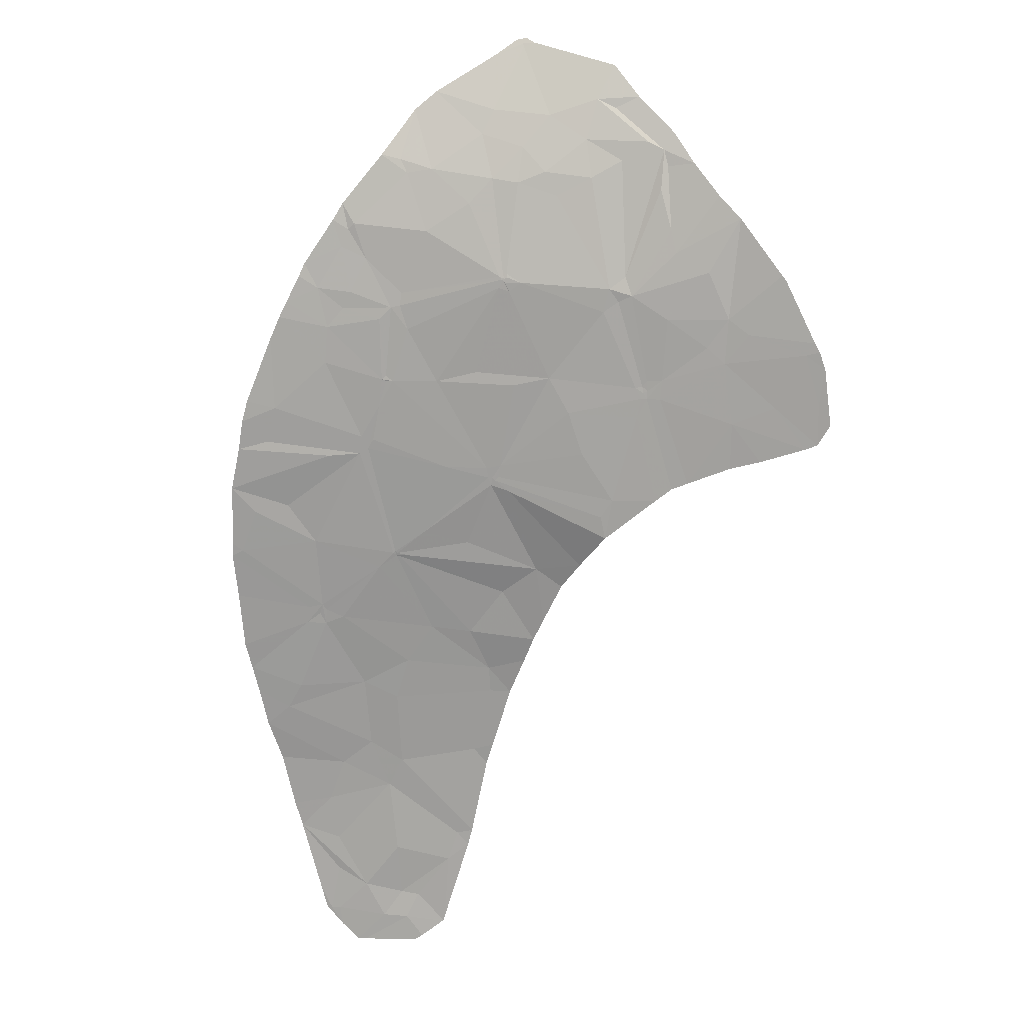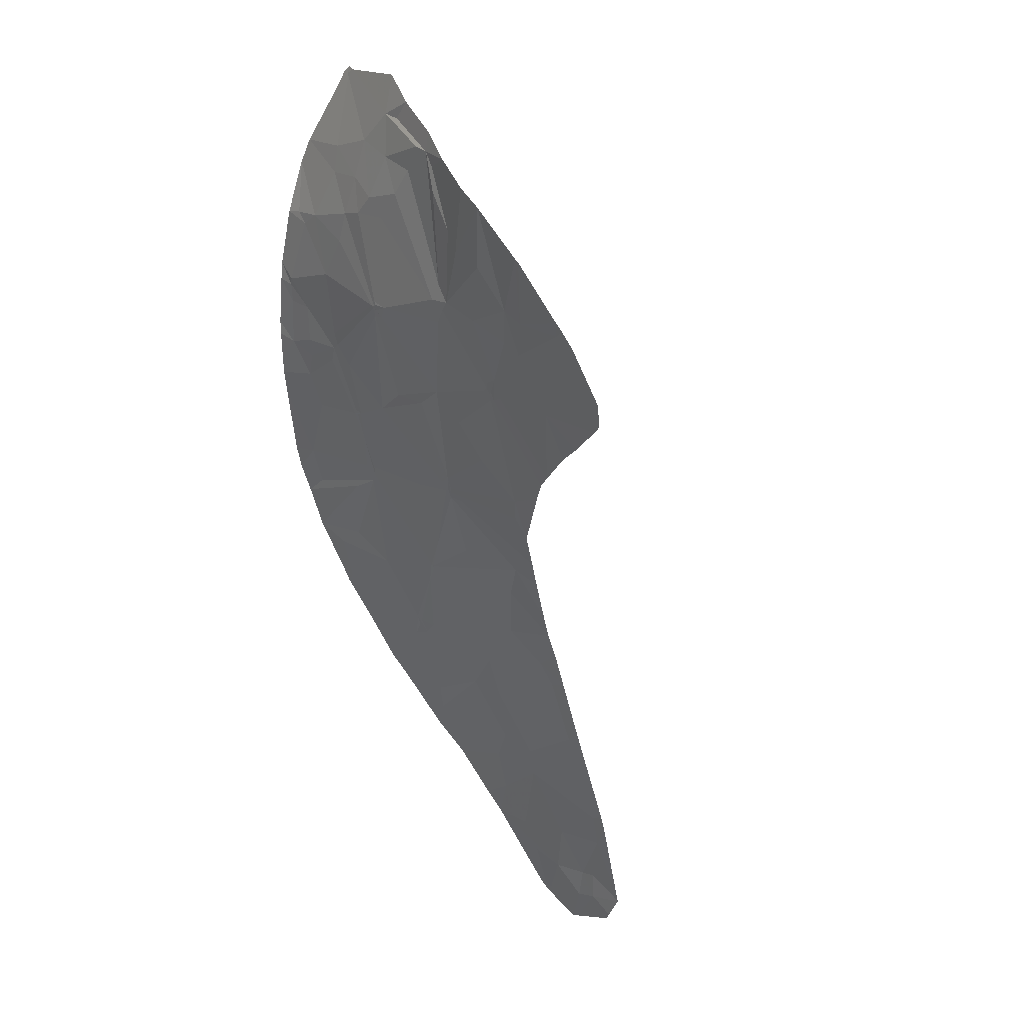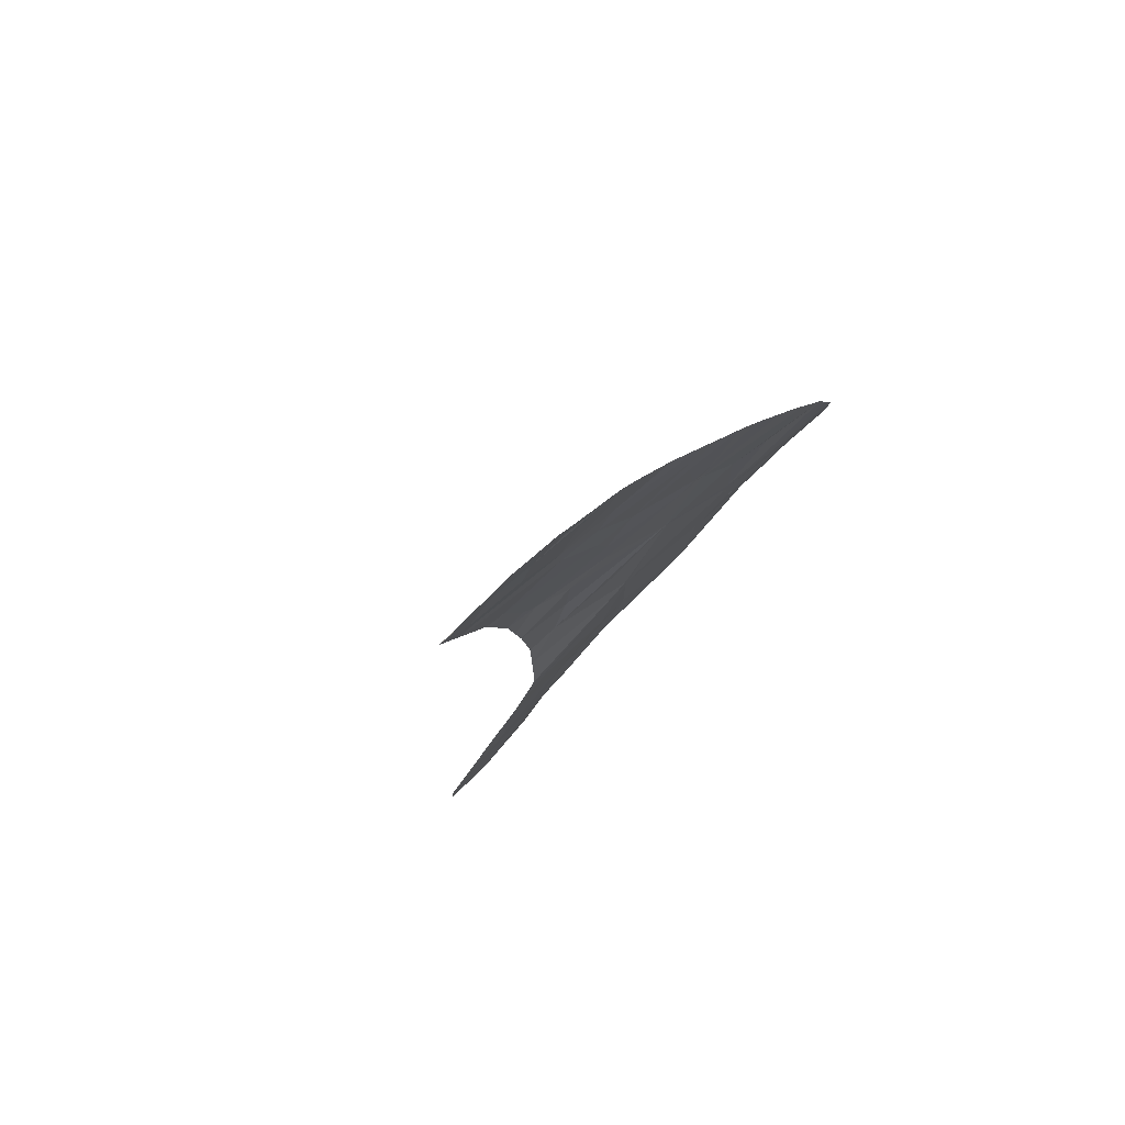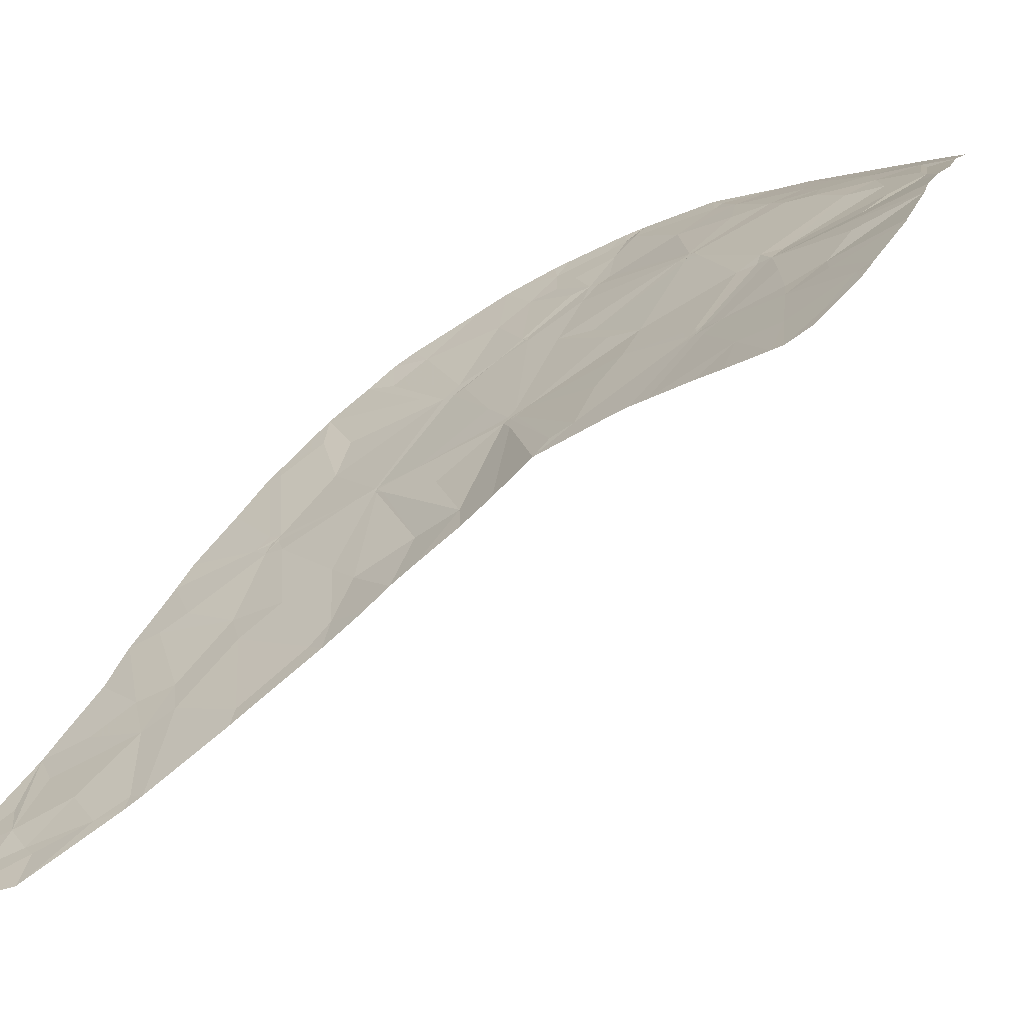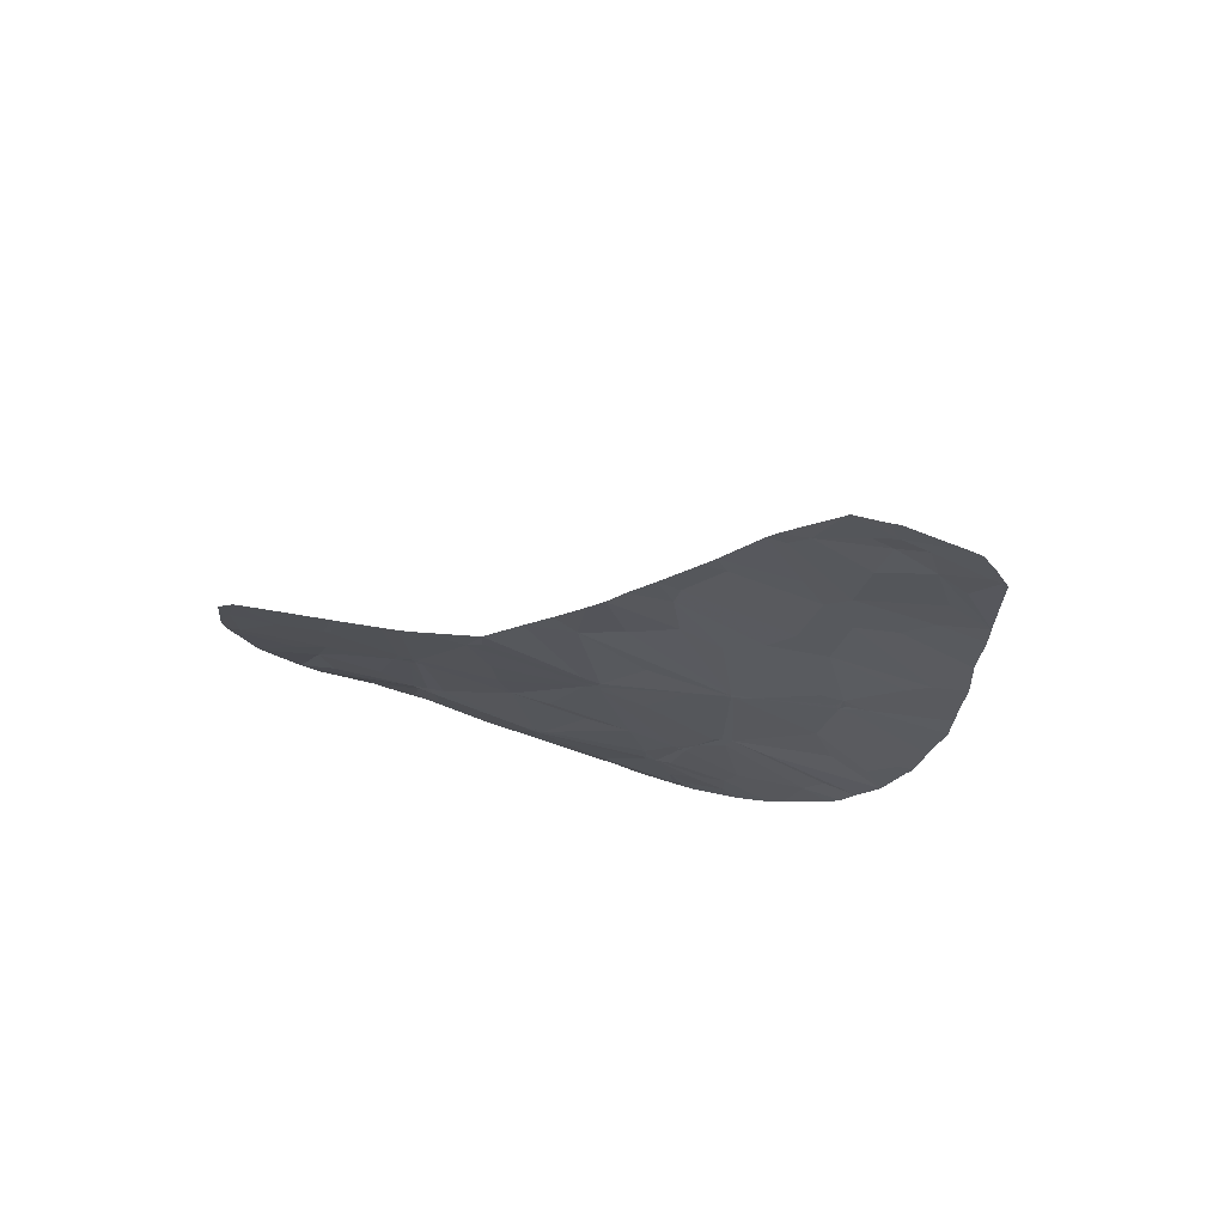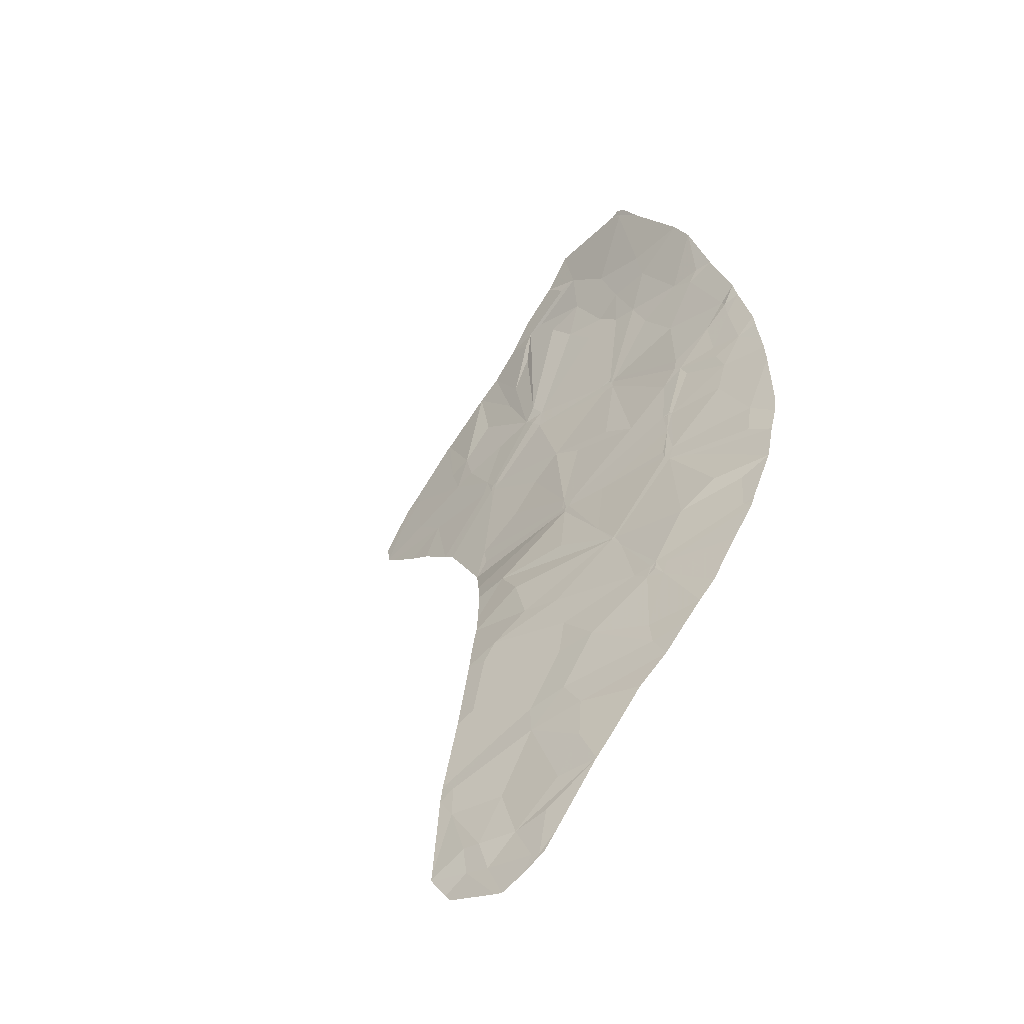
<metadata>
{"format":"obj","ext":"obj","renderer":"f3d","projection":"perspective","resolution":1024,"background":"white","views":[{"elev":-14.0,"azim":173.8,"up":"+Z"},{"elev":-8.3,"azim":-136.8,"up":"+Z"},{"elev":-54.7,"azim":36.7,"up":"+Z"},{"elev":17.1,"azim":-125.3,"up":"+Y"},{"elev":-77.6,"azim":-33.5,"up":"+Z"},{"elev":-16.3,"azim":30.9,"up":"+Z"}]}
</metadata>
<code>
v -40.08 94.19 -40.89
v -39.66 94.34 -40.44
v -39.79 94.36 -40.48
v -46.68 103.7 -29.26
v -46.55 103.7 -29.25
v -46.48 103.4 -29.64
v -47.38 102.9 -31.22
v -47.03 102.6 -31.45
v -46.18 104.7 -27.09
v -46.99 105.5 -25.73
v -46.02 104.8 -26.67
v -46.73 105.7 -24.83
v -39.39 98.81 -33.47
v -40.65 99.75 -32.56
v -39.81 98.79 -33.64
v -39.73 103.8 -25.2
v -41.42 104.2 -25.46
v -40.89 103.4 -26.73
v -40.04 103.5 -25.96
v -43.58 105.2 -23.69
v -42.9 104.9 -24.37
v -42.65 105 -23.32
v -40 94.4 -40.49
v -41.15 94.56 -40.67
v -40.66 94.87 -39.91
v -41.14 96.36 -37.49
v -39.96 96.46 -36.95
v -40.64 96.91 -36.49
v -46.99 104 -28.89
v -47.01 104.7 -27.65
v -47.94 104.7 -28.28
v -39.95 94.92 -39.5
v -43.28 96.13 -38.62
v -43.2 95.91 -38.96
v -42.92 96.01 -38.68
v -39.39 98.61 -33.77
v -39.24 98.72 -33.55
v -39.29 98.87 -33.36
v -40.94 104.5 -24.14
v -40.34 104.4 -23.7
v -40.78 104.5 -23.82
v -39.33 101.1 -30.14
v -37.15 100.8 -29.96
v -40.07 101.2 -30.1
v -37.83 101 -29.8
v -46.59 103.7 -29.12
v -42.95 99.15 -34.01
v -41.14 100 -32.34
v -42.01 99.02 -33.89
v -41.05 100 -32.32
v -45.16 105.4 -24.47
v -44.39 105.1 -24.83
v -43.49 105 -24.5
v -44.1 105.2 -24.3
v -43.25 104.2 -26.59
v -43.32 104.3 -26.58
v -43.64 104.3 -26.7
v -42.72 95.62 -39.31
v -38.48 103.1 -26.29
v -38.2 102.8 -26.84
v -38.93 103 -26.55
v -49.55 106 -27.01
v -50.28 105.6 -28.38
v -48.84 105.2 -28.09
v -40.41 97.82 -35.1
v -41.46 98.38 -34.64
v -41.23 97.77 -35.46
v -44.19 105.5 -22.98
v -42.91 105.2 -22.76
v -43.58 105.5 -21.27
v -39.46 103.9 -24.74
v -45.03 105.6 -23.6
v -45.26 105.8 -22.68
v -46.68 103.8 -29.09
v -43.63 101.7 -31.05
v -45.94 101.8 -32.2
v -43.3 101.7 -30.8
v -45.81 102 -31.74
v -46.56 103.8 -28.98
v -46.65 103.9 -28.88
v -43.46 98.62 -34.83
v -45.89 104.6 -27.19
v -40.96 100 -32.26
v -43.24 101.7 -30.73
v -43.41 101.9 -30.49
v -43.14 101.7 -30.73
v -44.42 103.3 -28.7
v -44.91 103 -29.46
v -46.41 103.7 -29.01
v -39.51 94.57 -39.99
v -43.61 103 -28.81
v -43.09 101.8 -30.53
v -41.81 102.6 -28.64
v -45.65 106 -21.89
v -46.2 106.1 -22.69
v -43.21 104.3 -26.45
v -43.3 104.3 -26.49
v -41.5 104.6 -24.08
v -45.66 104.7 -26.92
v -37.59 97.6 -34.75
v -37.4 97.95 -34.24
v -38.92 98.53 -33.75
v -41.73 94.66 -40.73
v -41.99 94.96 -40.17
v -41.57 94.9 -40.1
v -39.24 103.7 -25.1
v -39.6 103.7 -25.31
v -46.05 102.3 -31.39
v -43.38 101.7 -30.73
v -39.45 103.5 -25.67
v -43.14 104.2 -26.55
v -42.38 104.6 -24.9
v -42.07 96.58 -37.5
v -43.56 97.16 -37.02
v -41.43 96.8 -36.93
v -43.22 97.29 -36.69
v -43.68 97.48 -36.6
v -48.35 104.7 -28.64
v -42.65 94.75 -40.84
v -42.67 94.77 -40.82
v -45.56 104.4 -27.39
v -42.95 105.3 -21.41
v -43.56 105.5 -21.19
v -38.97 98.77 -33.41
v -37.04 99.27 -32.26
v -37.29 99.39 -32.15
v -43.21 101.6 -30.89
v -42.14 94.5 -41.2
v -41.95 94.4 -41.3
v -43.18 104.2 -26.61
v -43.23 104.2 -26.63
v -43.13 104.1 -26.78
v -45.28 102.7 -30.36
v -39.07 99.78 -31.96
v -44.49 99.45 -34.24
v -44.31 99 -34.7
v -37.59 100 -31.32
v -45.68 105.9 -22.9
v -38.6 103.2 -26.02
v -39.7 103.1 -26.67
v -39.67 95.86 -37.8
v -40.51 94.08 -41.26
v -40.51 102.3 -28.55
v -40.4 103 -27.28
v -39.18 102.7 -27.39
v -50.53 104.5 -30.49
v -50.48 104.9 -29.65
v -50.77 104.8 -30.1
v -50.55 105.4 -28.93
v -38.4 96.26 -36.82
v -38.76 95.61 -37.92
v -43.82 105.5 -21.18
v -41.33 100.1 -32.33
v -42.71 94.85 -40.69
v -40.78 102.4 -28.6
v -40.48 102 -29.1
v -40.62 102.3 -28.59
v -40.08 101.5 -29.74
v -37.99 101.5 -29.1
v -39.16 102.2 -28.15
v -37.21 98.68 -33.14
v -46.87 105.9 -24.32
v -47.44 106.2 -24.32
v -46.78 106 -23.96
v -41.58 104.9 -22.24
v -41.09 104.7 -22.64
v -45.85 105.7 -24.12
v -41.07 103 -27.51
v -47.87 105.5 -26.72
v -48.5 106.1 -25.63
v -48.37 105.1 -27.72
v -41.06 100 -32.27
v -38.82 97.54 -35.18
v -48.01 106.1 -25.09
v -46.99 106.2 -23.58
v -37 100.2 -30.8
v -40.67 103.2 -27.03
v -45.43 101 -32.7
v -49.47 106 -26.92
v -43.38 104.1 -26.87
v -43.28 104.2 -26.69
v -38.53 97.15 -35.66
v -38.96 95.32 -38.45
v -49.31 103.9 -30.76
v -48.65 103.5 -30.86
v -48.61 104.1 -29.92
v -37.21 101.2 -29.37
v -37.78 97.26 -35.29
v -46.41 106 -23.75
v -41.41 95.56 -39.02
v -41.68 100.5 -31.84
v -42.75 100.6 -32.08
v -46.98 103.8 -29.29
v -50.11 105.4 -28.62
v -40.69 94.11 -41.27
v -40.61 102.4 -28.48
v -42.12 101.6 -30.46
v -40.37 101.5 -29.82
v -40.25 101.3 -29.99
v -43.54 98.28 -35.34
v -44.02 98.39 -35.38
v -37.05 99.44 -32
v -38.02 96.78 -36.04
v -42.66 94.76 -40.83
v -50.4 105.5 -28.57
v -37.85 102.3 -27.61
v -37.32 101.5 -28.94
v -39.9 95.34 -38.75
v -40.87 103.3 -27
v -37.04 99.36 -32.12
v -38.04 102.6 -27.16
v -49.53 104.6 -29.65
v -50.27 104.3 -30.56
v -43.64 105.5 -21.05
v -39.54 102.9 -27
v -38.37 100.2 -31.17
v -47.73 103.1 -31.12
v -45.05 100.5 -33.12
v -44.43 100.6 -32.71
v -42.72 102.9 -28.48
v -47.12 105.4 -26.25
v -43.67 99.93 -33.16
v -44.69 99.83 -33.84
v -41.02 100.1 -32.24
v -43.42 105.4 -21.08
f 1 2 3
f 5 4 6
f 7 8 6
f 6 4 7
f 10 9 11
f 11 12 10
f 13 14 15
f 16 17 19
f 17 18 19
f 20 21 22
f 24 23 25
f 26 27 28
f 29 30 31
f 3 32 23
f 32 25 23
f 33 34 35
f 36 37 38
f 39 40 41
f 13 36 38
f 42 43 45
f 45 44 42
f 46 4 5
f 48 47 49
f 49 50 48
f 51 52 54
f 52 53 54
f 55 56 57
f 34 58 35
f 60 59 61
f 62 63 64
f 65 66 67
f 68 69 70
f 71 40 39
f 39 16 71
f 72 68 73
f 46 74 4
f 76 75 78
f 75 77 78
f 74 79 80
f 47 81 49
f 82 9 80
f 80 79 82
f 50 14 83
f 85 84 86
f 88 87 89
f 89 5 88
f 2 90 3
f 91 85 92
f 92 93 91
f 94 95 73
f 96 97 55
f 72 51 54
f 21 98 22
f 54 53 20
f 9 99 11
f 100 101 102
f 104 103 105
f 106 71 107
f 8 108 6
f 8 76 108
f 109 108 78
f 78 77 109
f 110 106 107
f 111 17 112
f 114 113 116
f 113 115 116
f 117 114 116
f 118 29 31
f 120 119 103
f 103 104 120
f 87 121 89
f 70 122 123
f 103 24 105
f 26 28 115
f 124 125 126
f 126 38 124
f 127 84 77
f 71 16 107
f 103 128 129
f 21 112 98
f 130 131 132
f 85 133 109
f 133 108 109
f 44 83 134
f 135 136 81
f 81 47 135
f 9 30 80
f 30 29 80
f 137 134 126
f 73 95 138
f 139 106 110
f 110 61 139
f 19 140 110
f 140 61 110
f 26 141 27
f 121 99 82
f 114 33 113
f 74 29 4
f 142 1 23
f 23 24 142
f 144 143 145
f 146 147 148
f 147 149 148
f 151 150 141
f 150 27 141
f 152 70 123
f 153 48 50
f 154 120 104
f 104 58 154
f 155 156 157
f 158 159 160
f 101 161 102
f 161 124 102
f 80 29 74
f 39 17 16
f 121 82 79
f 79 89 121
f 37 102 38
f 157 156 143
f 88 133 85
f 163 162 164
f 166 165 22
f 22 98 166
f 93 92 155
f 126 134 38
f 11 167 164
f 132 93 168
f 55 130 111
f 169 170 171
f 152 94 73
f 73 70 152
f 153 50 172
f 173 36 65
f 97 96 53
f 96 21 53
f 17 39 98
f 98 112 17
f 163 174 162
f 174 10 162
f 175 163 164
f 176 43 42
f 177 140 19
f 83 14 134
f 14 38 134
f 84 85 77
f 76 178 75
f 170 179 171
f 180 131 181
f 65 28 182
f 173 65 182
f 179 62 64
f 64 171 179
f 32 183 25
f 184 185 186
f 43 187 45
f 188 100 173
f 173 182 188
f 92 85 86
f 69 68 20
f 20 22 69
f 30 171 31
f 102 124 38
f 189 73 138
f 138 164 189
f 161 125 124
f 35 58 190
f 190 26 35
f 66 15 49
f 133 88 6
f 88 5 6
f 91 87 85
f 79 74 46
f 128 103 119
f 191 127 192
f 192 172 191
f 118 186 193
f 193 29 118
f 108 133 6
f 20 53 21
f 63 194 64
f 194 118 64
f 195 142 24
f 24 103 195
f 177 19 18
f 144 177 196
f 196 143 144
f 40 166 41
f 198 197 199
f 66 81 200
f 200 67 66
f 14 13 38
f 81 201 200
f 202 176 137
f 137 126 202
f 203 188 182
f 17 111 18
f 201 117 200
f 117 116 200
f 100 102 173
f 102 36 173
f 149 147 194
f 102 37 36
f 165 69 22
f 105 25 190
f 120 204 119
f 85 109 77
f 68 70 73
f 205 149 194
f 87 180 121
f 180 57 121
f 87 88 85
f 207 206 159
f 58 104 105
f 25 208 190
f 208 26 190
f 130 132 209
f 132 168 209
f 129 195 103
f 72 73 189
f 210 126 125
f 97 56 55
f 108 76 78
f 58 105 190
f 160 211 145
f 33 35 113
f 35 26 113
f 150 203 27
f 147 146 212
f 212 194 147
f 99 9 82
f 183 151 141
f 213 184 186
f 63 205 194
f 146 213 212
f 213 186 212
f 136 201 81
f 25 183 208
f 96 55 111
f 214 152 123
f 131 130 55
f 28 65 67
f 67 115 28
f 206 211 160
f 160 159 206
f 215 145 61
f 165 122 69
f 122 70 69
f 52 97 53
f 95 175 164
f 164 138 95
f 27 203 182
f 182 28 27
f 197 198 156
f 90 183 32
f 32 3 90
f 24 25 105
f 176 42 216
f 42 44 216
f 131 180 132
f 217 7 193
f 7 4 193
f 155 157 143
f 99 51 11
f 51 167 11
f 4 29 193
f 176 216 137
f 216 134 137
f 185 217 186
f 168 93 155
f 75 127 77
f 118 171 64
f 34 154 58
f 186 217 193
f 1 3 23
f 15 66 65
f 65 36 15
f 89 46 5
f 178 218 219
f 127 219 192
f 171 118 31
f 169 171 30
f 30 9 169
f 81 66 49
f 13 15 36
f 131 55 181
f 208 183 141
f 141 26 208
f 113 26 115
f 68 72 54
f 54 20 68
f 15 14 49
f 14 50 49
f 216 44 134
f 96 111 112
f 112 21 96
f 126 210 202
f 143 160 145
f 132 220 93
f 87 91 220
f 91 93 220
f 180 87 220
f 220 132 180
f 168 177 209
f 187 207 159
f 44 45 158
f 45 159 158
f 45 187 159
f 177 168 196
f 168 155 196
f 212 186 118
f 194 212 118
f 162 10 12
f 12 164 162
f 11 164 12
f 51 72 167
f 72 189 167
f 189 164 167
f 99 121 57
f 174 170 221
f 170 169 221
f 169 9 221
f 10 174 221
f 221 9 10
f 56 97 57
f 52 51 99
f 97 52 57
f 52 99 57
f 211 60 145
f 60 61 145
f 116 67 200
f 115 67 116
f 75 178 219
f 219 127 75
f 48 153 222
f 153 219 222
f 47 48 222
f 218 223 219
f 223 135 222
f 222 219 223
f 135 47 222
f 83 44 224
f 44 199 224
f 44 158 199
f 219 153 192
f 153 172 192
f 198 199 156
f 177 144 215
f 144 145 215
f 196 155 143
f 199 158 156
f 158 160 143
f 143 156 158
f 197 92 86
f 225 214 123
f 122 225 123
f 39 41 98
f 41 166 98
f 57 180 181
f 55 57 181
f 84 127 86
f 59 139 61
f 140 177 215
f 215 61 140
f 16 19 107
f 19 110 107
f 177 18 209
f 111 130 18
f 130 209 18
f 89 79 46
f 92 197 155
f 197 156 155
f 50 83 224
f 172 50 224
f 197 191 199
f 191 224 199
f 191 172 224
f 191 197 86
f 127 191 86

</code>
